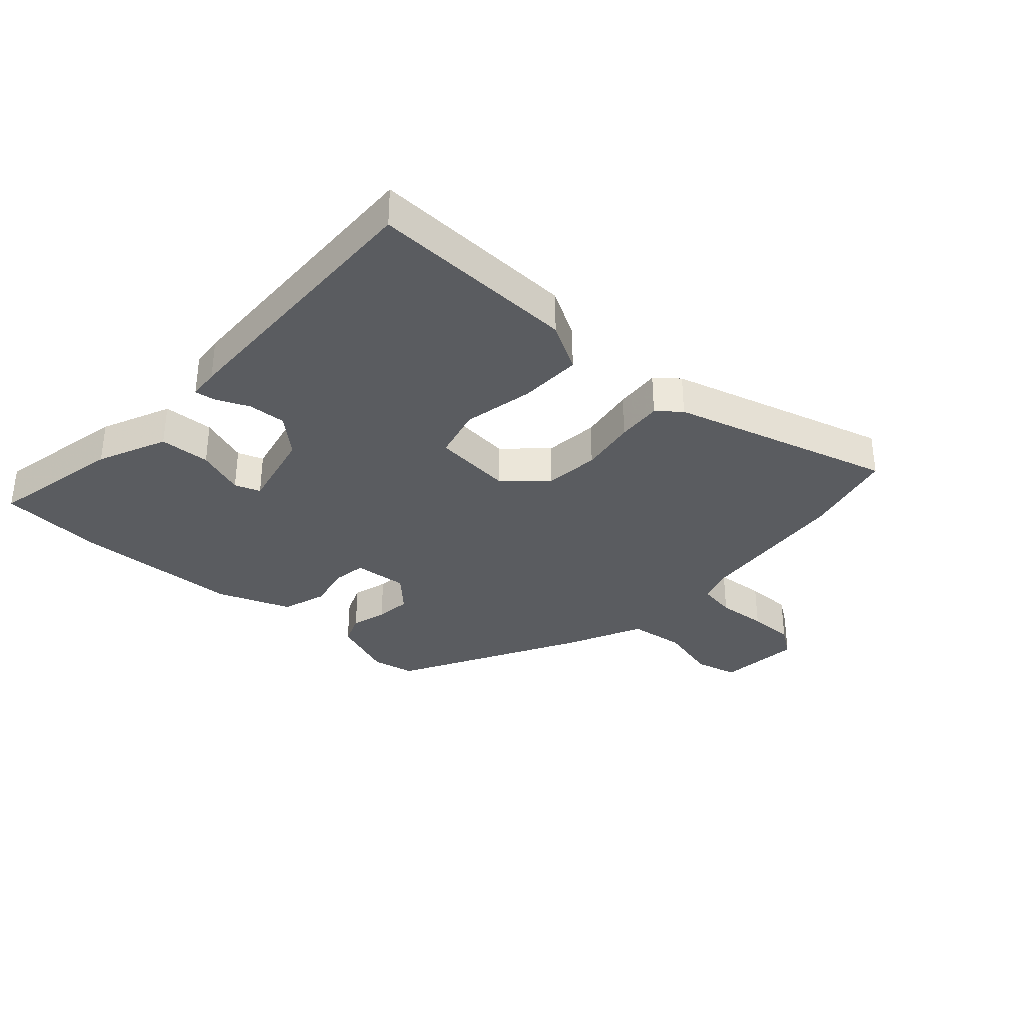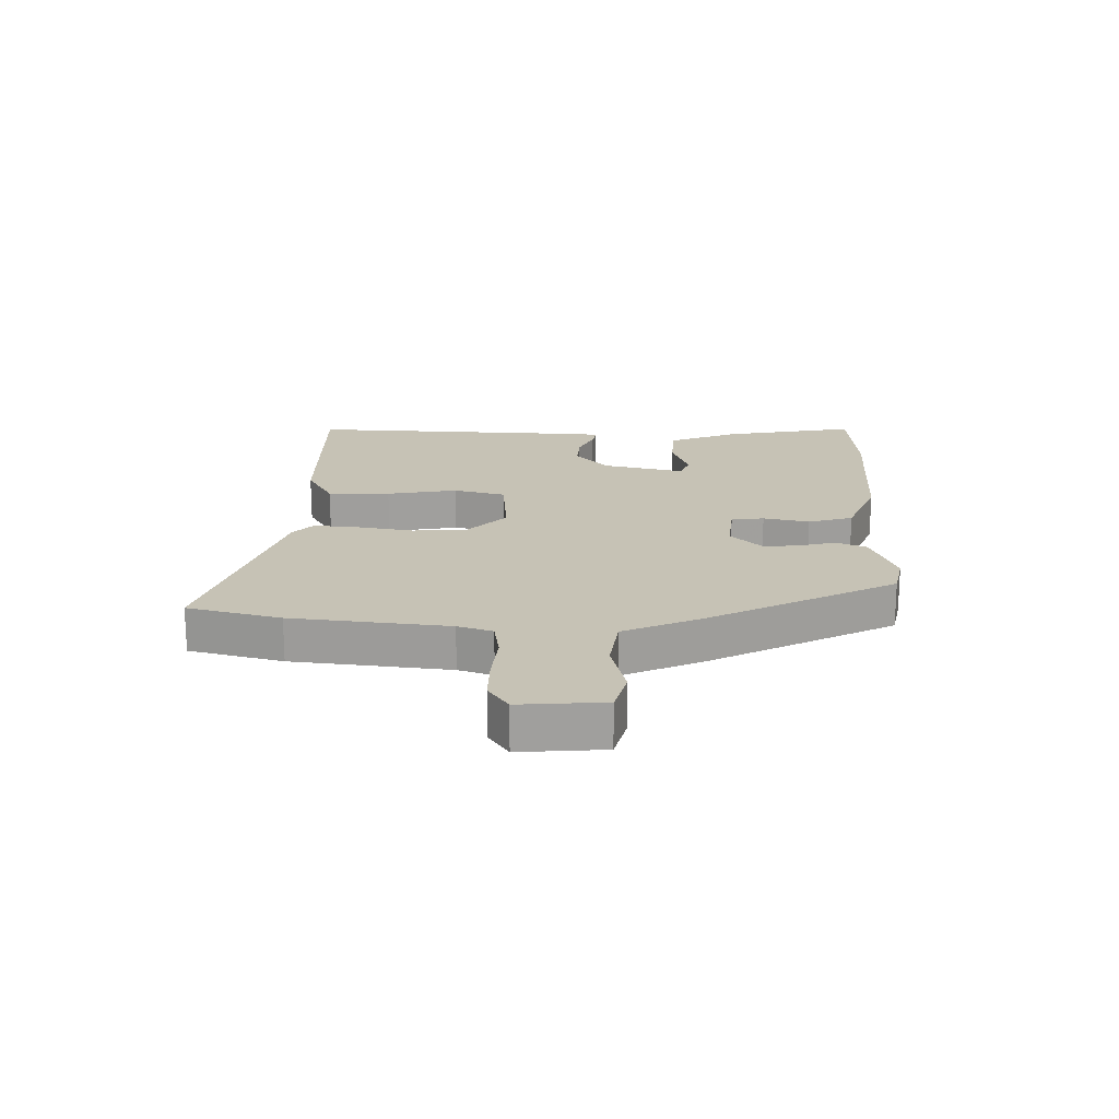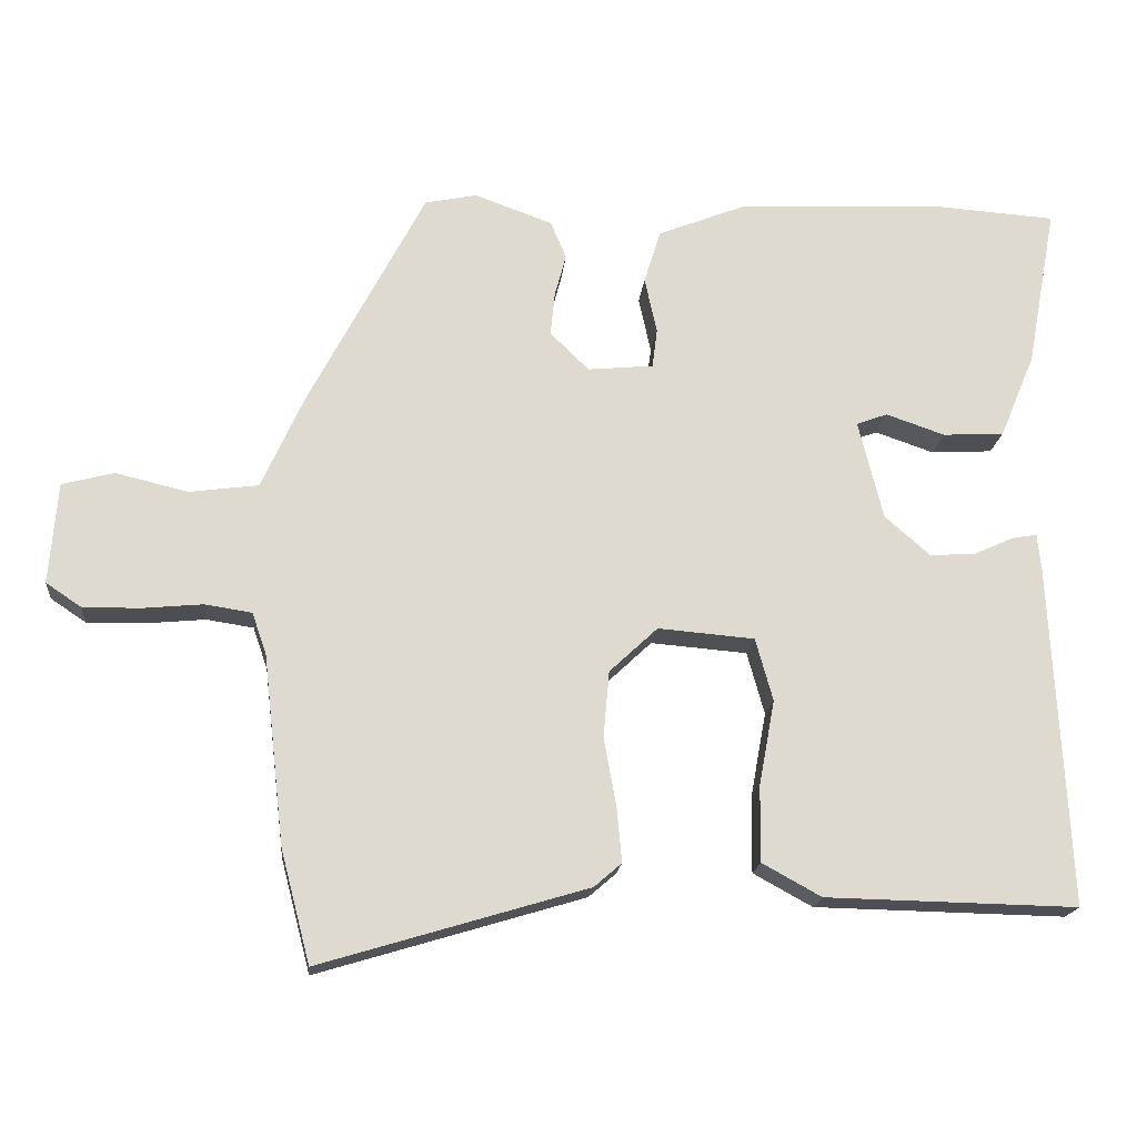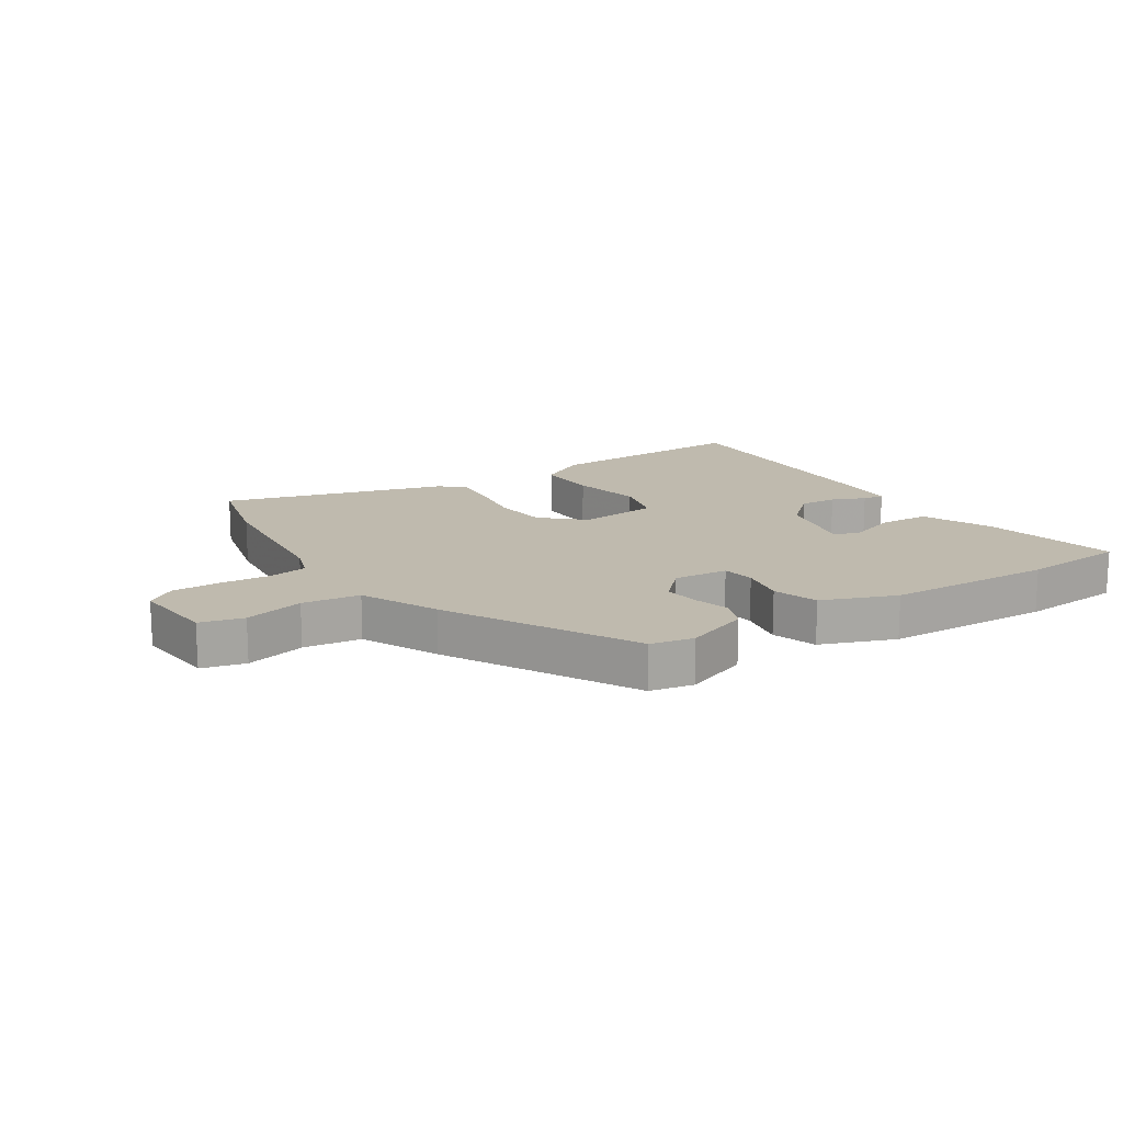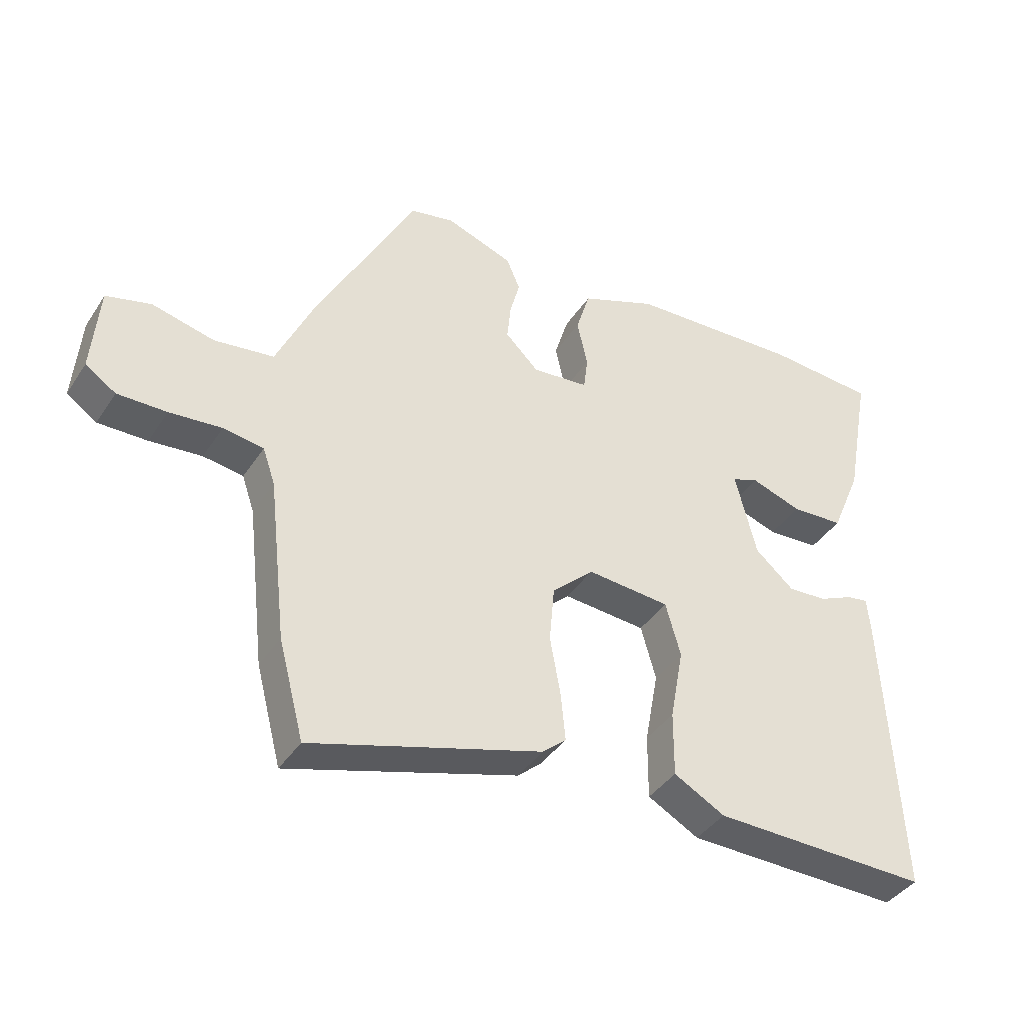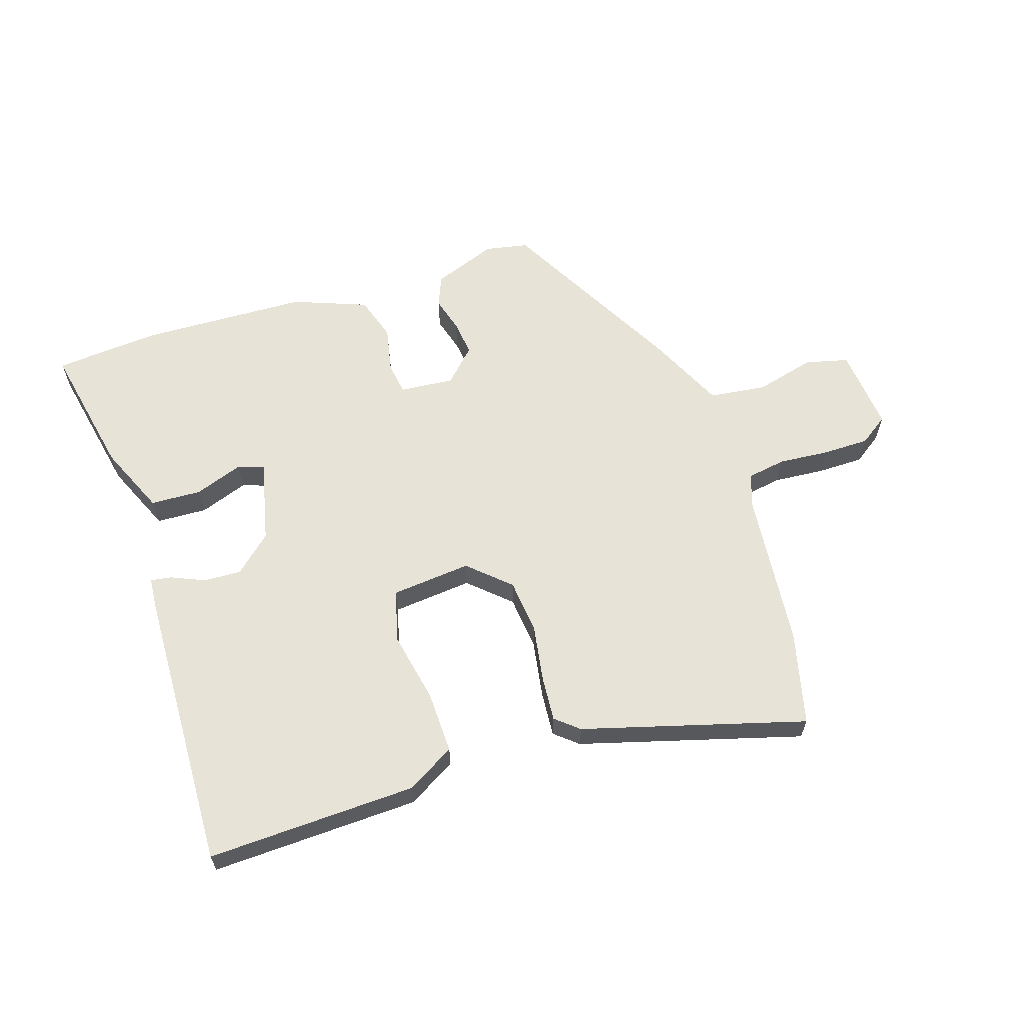
<metadata>
{"format":"obj","ext":"obj","renderer":"f3d","projection":"perspective","resolution":1024,"background":"white","views":[{"elev":-33.9,"azim":137.0,"up":"+Y"},{"elev":18.9,"azim":-88.9,"up":"+Y"},{"elev":-18.3,"azim":-5.5,"up":"+Z"},{"elev":15.5,"azim":-33.7,"up":"+Y"},{"elev":-40.0,"azim":-30.1,"up":"+Z"},{"elev":61.9,"azim":161.2,"up":"+Y"}]}
</metadata>
<code>
v 0.404 0.07 0.507
v 0.58 0.07 0.495
v 0.538 0.07 0.27
v 0.489 0.07 0.153
v 0.404 0.07 0.148
v 0.322 0.07 0.176
v 0.279 0.07 0.16
v 0.313 0.07 0.022
v 0.376 0.07 -0.033
v 0.439 0.07 -0.029
v 0.494 0.07 -0.004
v 0.529 0.07 0.002
v 0.534 0.07 -0.05
v 0.557 0.07 -0.525
v 0.208 0.07 -0.518
v 0.126 0.07 -0.473
v 0.127 0.07 -0.368
v 0.149 0.07 -0.249
v 0.125 0.07 -0.162
v -0.009 0.07 -0.151
v -0.076 0.07 -0.214
v -0.084 0.07 -0.306
v -0.067 0.07 -0.401
v -0.06 0.07 -0.477
v -0.098 0.07 -0.51
v -0.468 0.07 -0.621
v -0.509 0.07 -0.465
v -0.539 0.07 -0.203
v -0.559 0.07 -0.145
v -0.624 0.07 -0.135
v -0.708 0.07 -0.143
v -0.787 0.07 -0.144
v -0.836 0.07 -0.111
v -0.825 0.07 0.03
v -0.753 0.07 0.049
v -0.653 0.07 0.025
v -0.557 0.07 0.038
v -0.499 0.07 0.167
v -0.337 0.07 0.477
v -0.265 0.07 0.492
v -0.157 0.07 0.453
v -0.135 0.07 0.401
v -0.151 0.07 0.341
v -0.157 0.07 0.281
v -0.103 0.07 0.228
v -0.012 0.07 0.237
v -0.005 0.07 0.292
v -0.022 0.07 0.369
v 0.001 0.07 0.444
v 0.124 0.07 0.493
v 0.404 0 0.507
v 0.58 0 0.495
v 0.538 0 0.27
v 0.489 0 0.153
v 0.404 0 0.148
v 0.322 0 0.176
v 0.279 0 0.16
v 0.313 0 0.022
v 0.376 0 -0.033
v 0.439 0 -0.029
v 0.494 0 -0.004
v 0.529 0 0.002
v 0.534 0 -0.05
v 0.557 0 -0.525
v 0.208 0 -0.518
v 0.126 0 -0.473
v 0.127 0 -0.368
v 0.149 0 -0.249
v 0.125 0 -0.162
v -0.009 0 -0.151
v -0.076 0 -0.214
v -0.084 0 -0.306
v -0.067 0 -0.401
v -0.06 0 -0.477
v -0.098 0 -0.51
v -0.468 0 -0.621
v -0.509 0 -0.465
v -0.539 0 -0.203
v -0.559 0 -0.145
v -0.624 0 -0.135
v -0.708 0 -0.143
v -0.787 0 -0.144
v -0.836 0 -0.111
v -0.825 0 0.03
v -0.753 0 0.049
v -0.653 0 0.025
v -0.557 0 0.038
v -0.499 0 0.167
v -0.337 0 0.477
v -0.265 0 0.492
v -0.157 0 0.453
v -0.135 0 0.401
v -0.151 0 0.341
v -0.157 0 0.281
v -0.103 0 0.228
v -0.012 0 0.237
v -0.005 0 0.292
v -0.022 0 0.369
v 0.001 0 0.444
v 0.124 0 0.493
f 47 48 49 50
f 46 47 50 1
f 40 41 42 43
f 40 43 44
f 37 38 39 40
f 37 40 44
f 33 34 35 36
f 33 36 37
f 30 31 32 33
f 30 33 37
f 29 30 37 44
f 25 26 27 28
f 22 23 24 25
f 22 25 28 29
f 15 16 17 18
f 13 14 15 18
f 13 18 19
f 10 11 12 13
f 9 10 13 19
f 8 9 19 20
f 3 4 5 6
f 3 6 7
f 46 1 2 3
f 45 46 3 7
f 21 22 29 44
f 20 21 44 45
f 7 8 20 45
f 100 99 98 97
f 51 100 97 96
f 93 92 91 90
f 94 93 90
f 90 89 88 87
f 94 90 87
f 86 85 84 83
f 87 86 83
f 83 82 81 80
f 87 83 80
f 94 87 80 79
f 78 77 76 75
f 75 74 73 72
f 79 78 75 72
f 68 67 66 65
f 68 65 64 63
f 69 68 63
f 63 62 61 60
f 69 63 60 59
f 70 69 59 58
f 56 55 54 53
f 57 56 53
f 53 52 51 96
f 57 53 96 95
f 94 79 72 71
f 95 94 71 70
f 95 70 58 57
f 1 51 52 2
f 2 52 53 3
f 3 53 54 4
f 4 54 55 5
f 5 55 56 6
f 6 56 57 7
f 7 57 58 8
f 8 58 59 9
f 9 59 60 10
f 10 60 61 11
f 11 61 62 12
f 12 62 63 13
f 13 63 64 14
f 14 64 65 15
f 15 65 66 16
f 16 66 67 17
f 17 67 68 18
f 18 68 69 19
f 19 69 70 20
f 20 70 71 21
f 21 71 72 22
f 22 72 73 23
f 23 73 74 24
f 24 74 75 25
f 25 75 76 26
f 26 76 77 27
f 27 77 78 28
f 28 78 79 29
f 29 79 80 30
f 30 80 81 31
f 31 81 82 32
f 32 82 83 33
f 33 83 84 34
f 34 84 85 35
f 35 85 86 36
f 36 86 87 37
f 37 87 88 38
f 38 88 89 39
f 39 89 90 40
f 40 90 91 41
f 41 91 92 42
f 42 92 93 43
f 43 93 94 44
f 44 94 95 45
f 45 95 96 46
f 46 96 97 47
f 47 97 98 48
f 48 98 99 49
f 49 99 100 50
f 50 100 51 1

</code>
